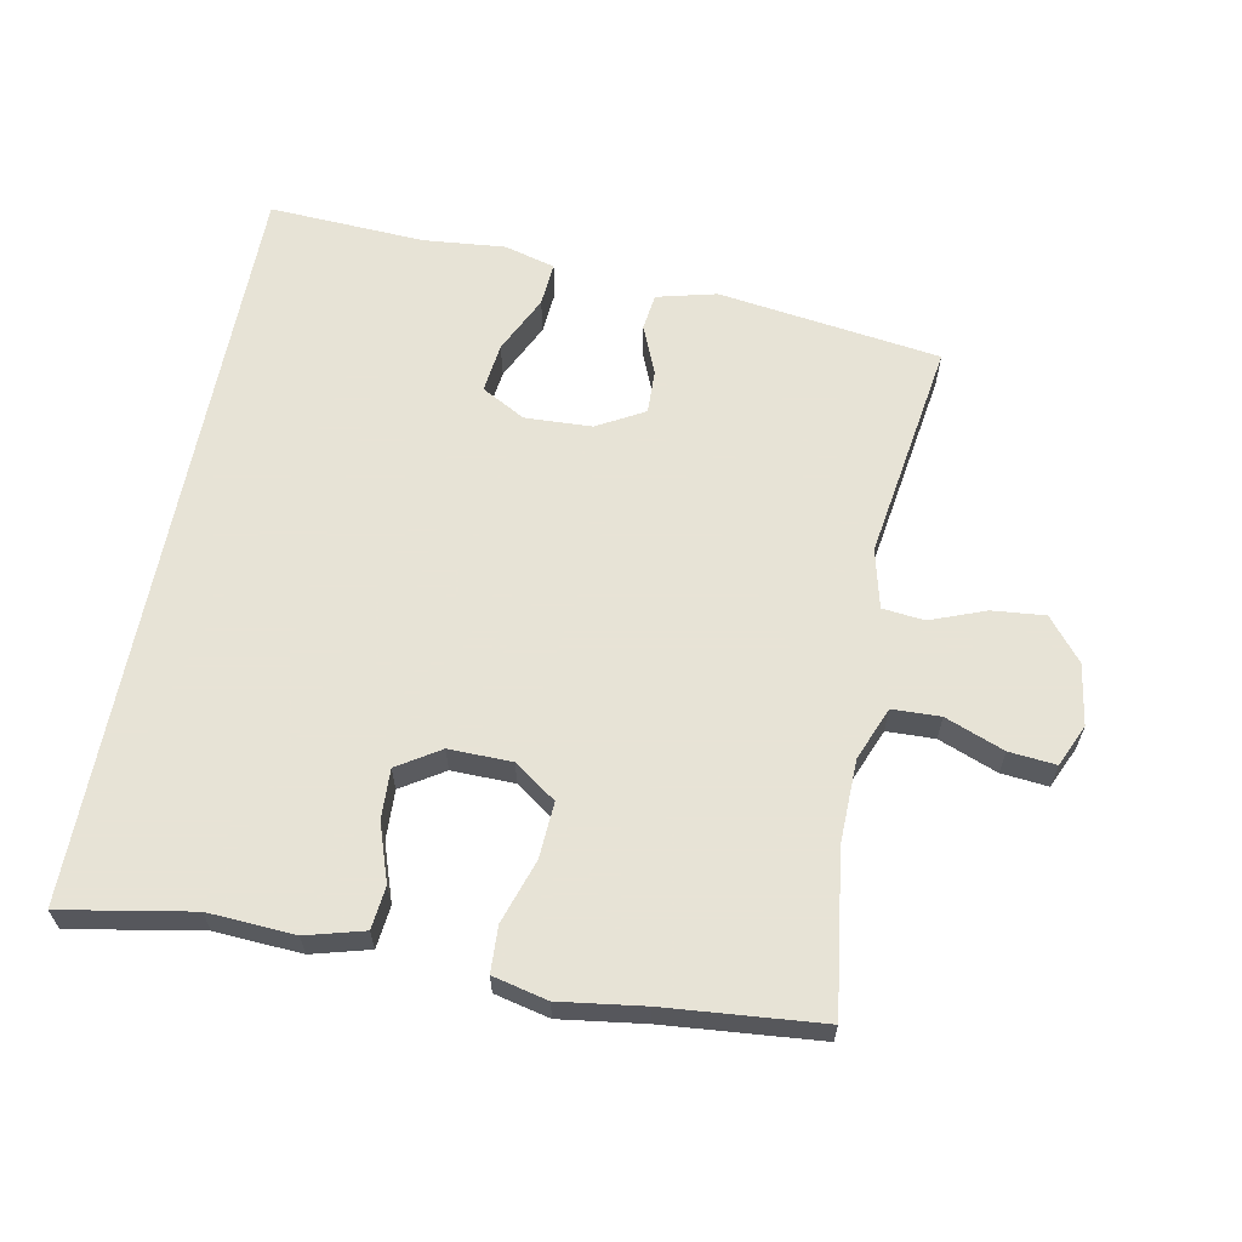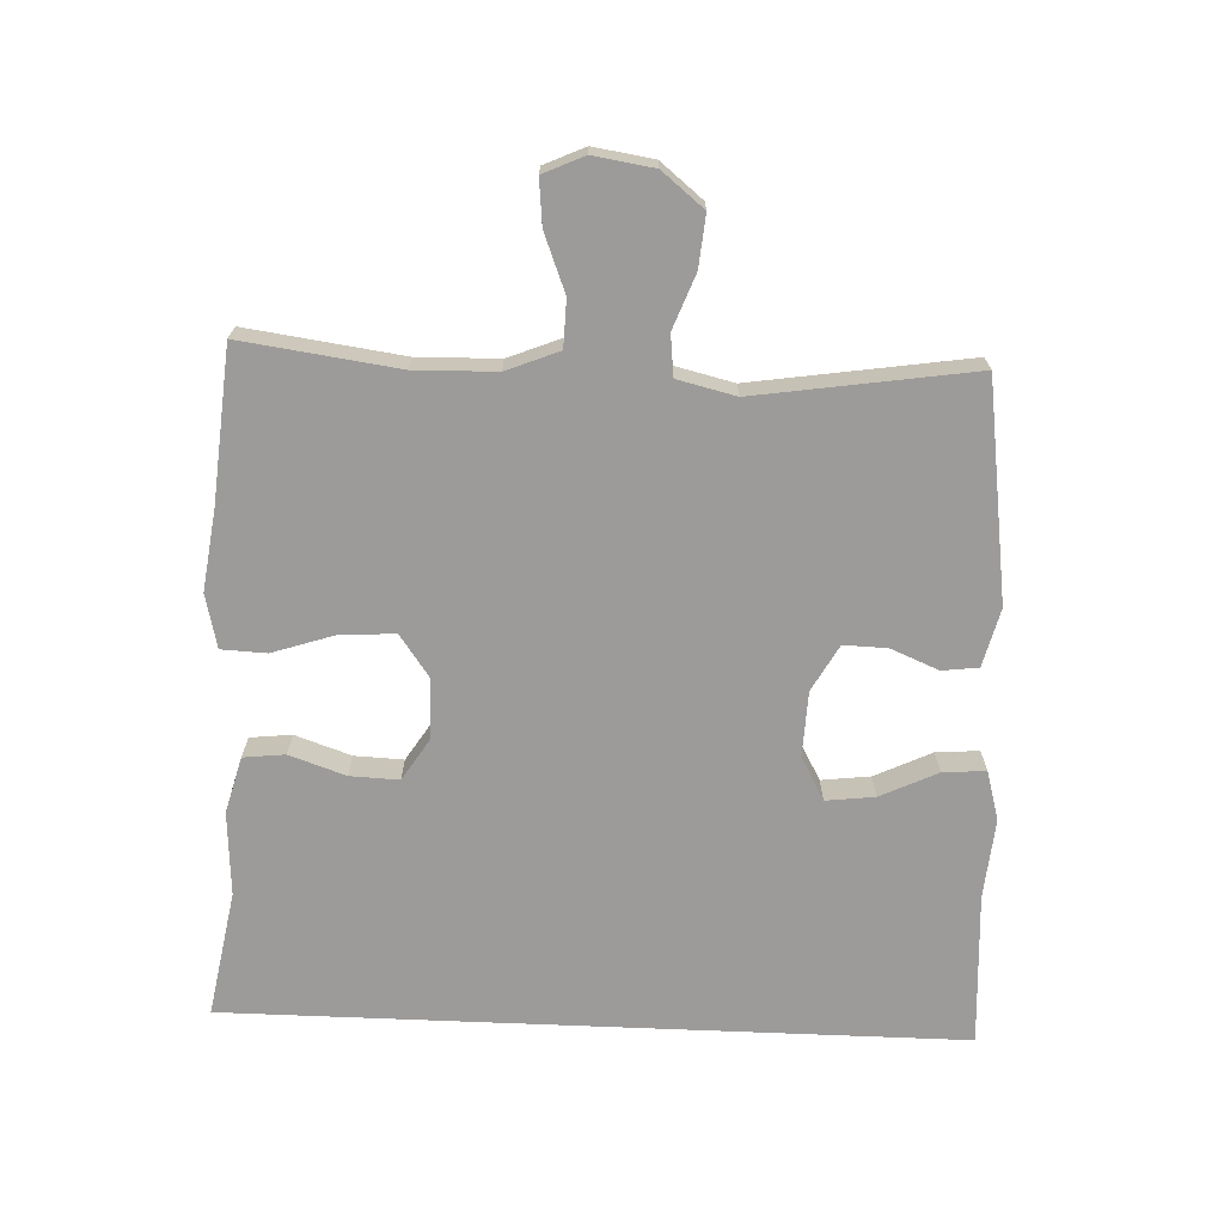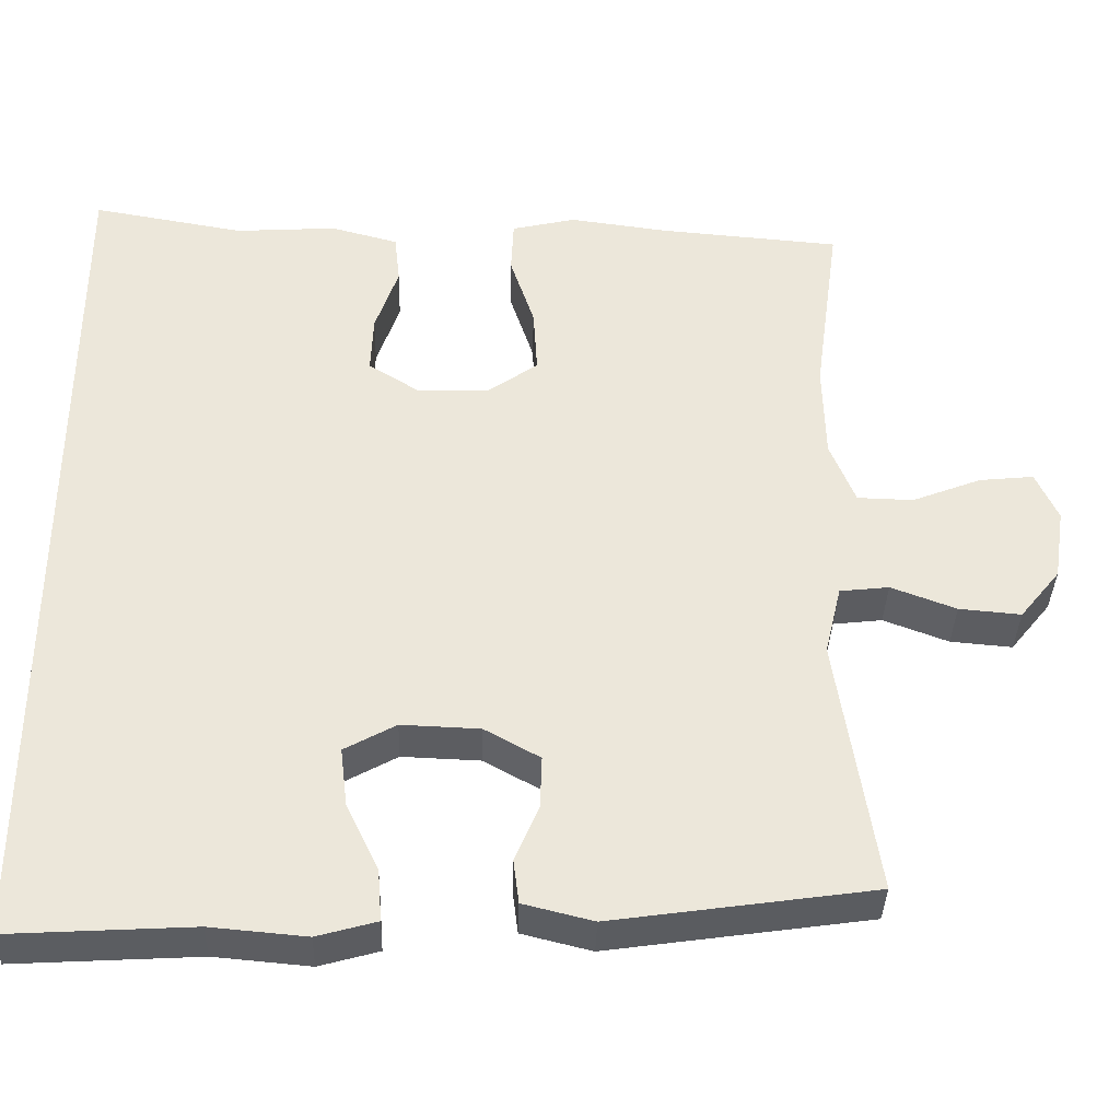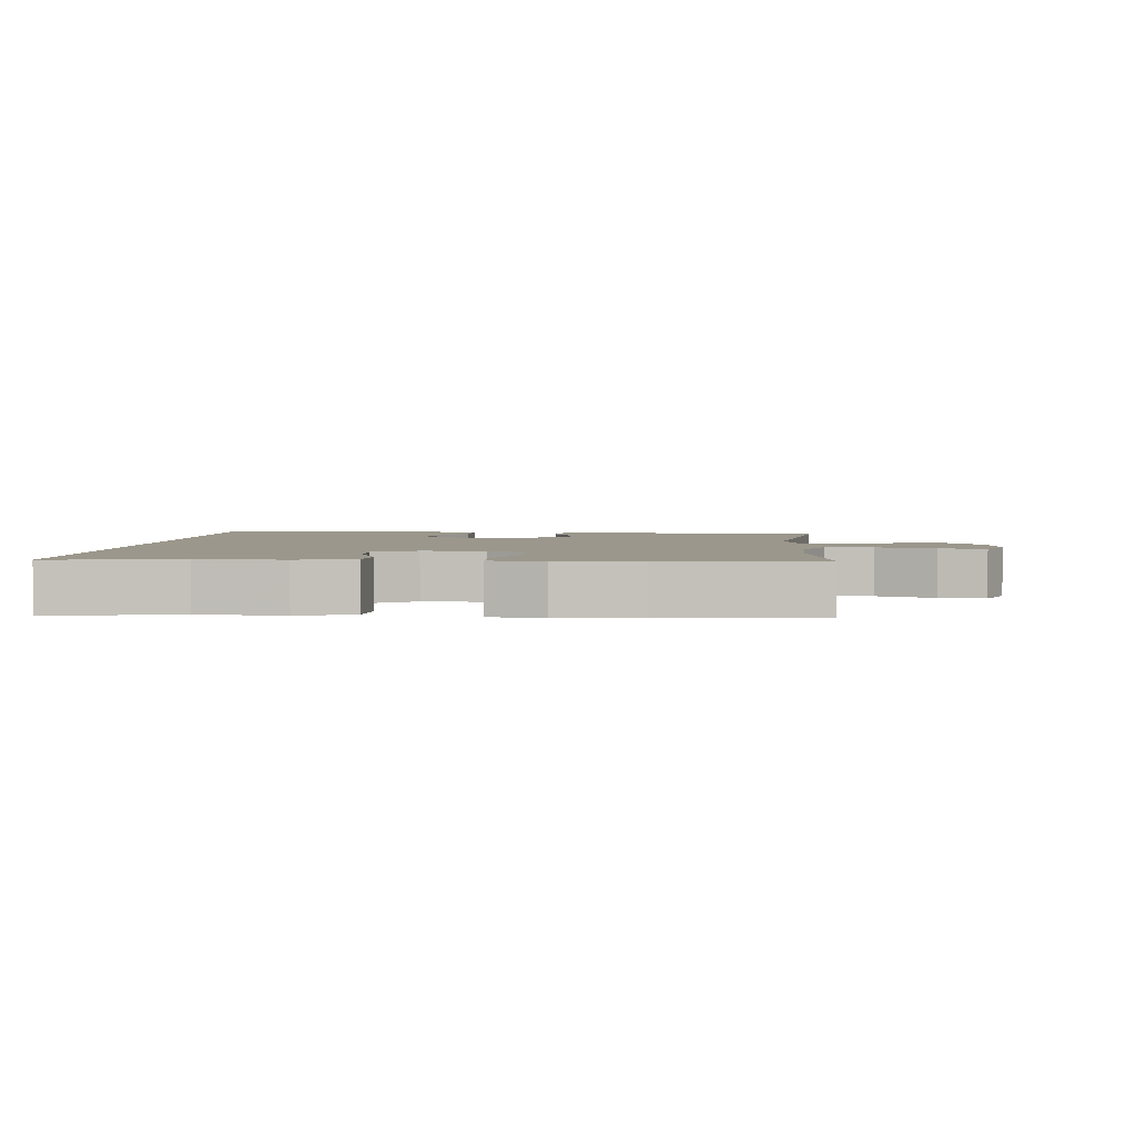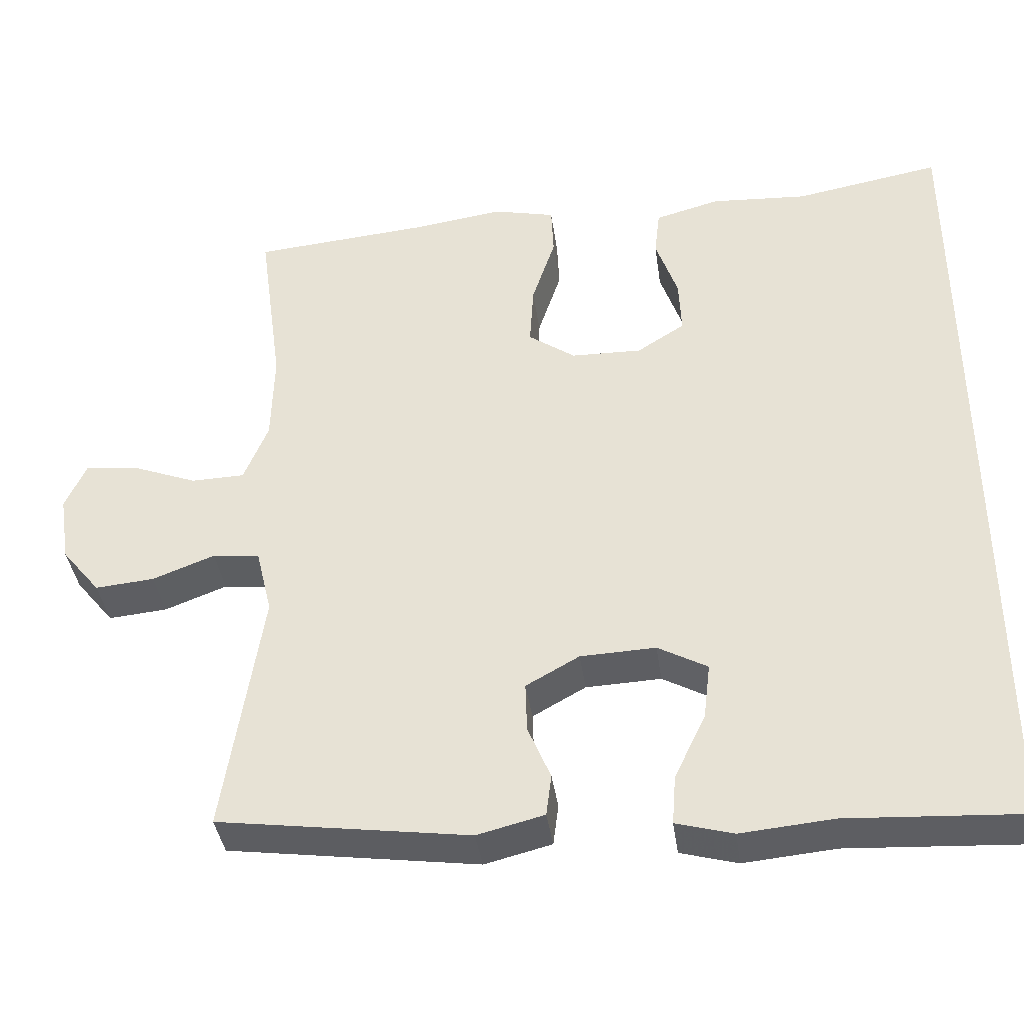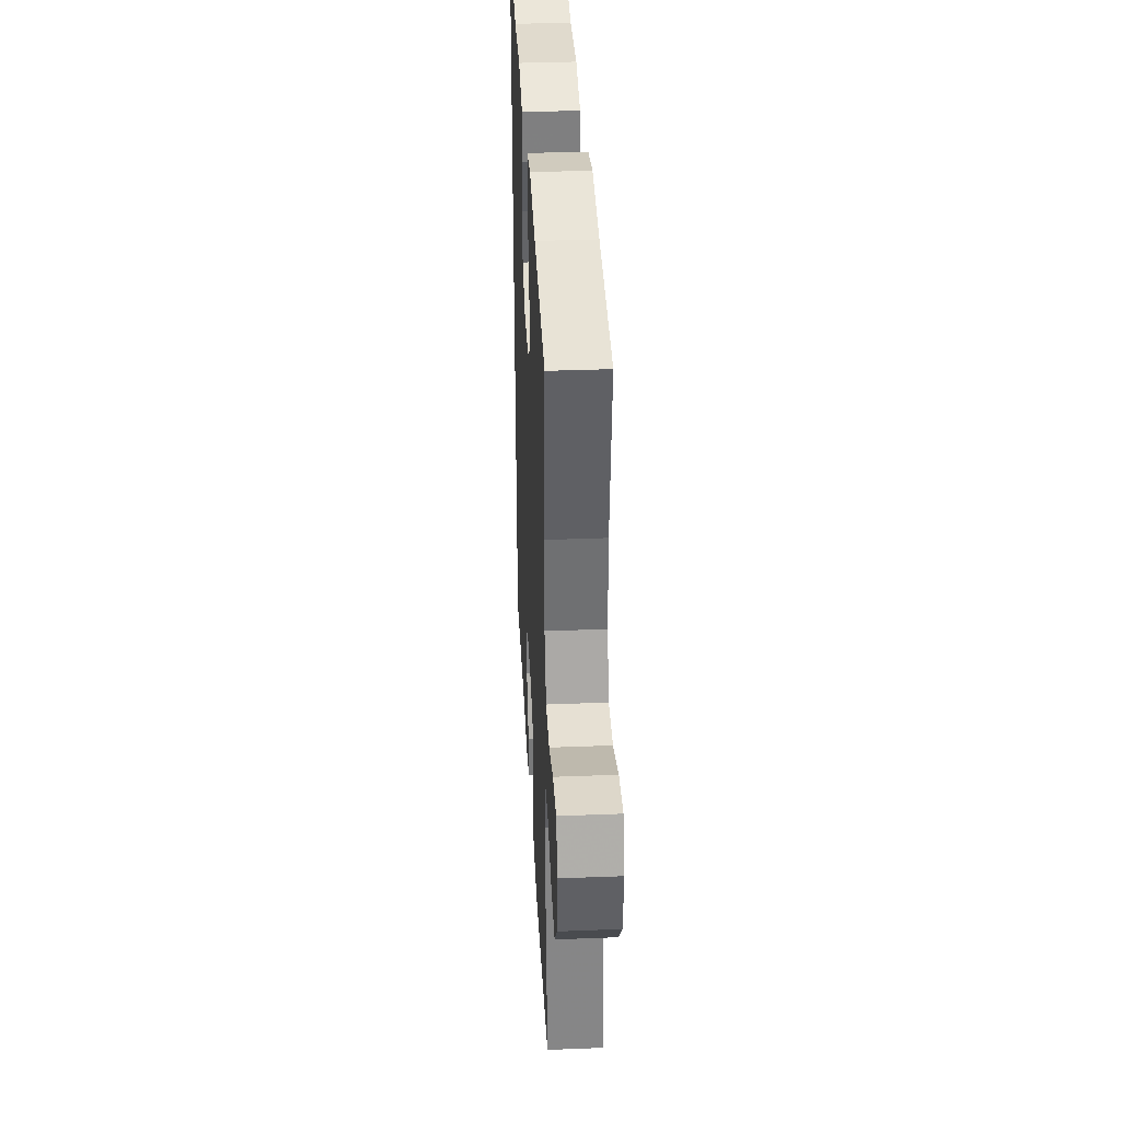
<metadata>
{"format":"obj","ext":"obj","renderer":"f3d","projection":"perspective","resolution":1024,"background":"white","views":[{"elev":62.6,"azim":10.8,"up":"+Y"},{"elev":-69.8,"azim":87.6,"up":"+Y"},{"elev":-36.7,"azim":-1.6,"up":"+Z"},{"elev":2.8,"azim":4.3,"up":"+Y"},{"elev":-38.9,"azim":-172.1,"up":"+Z"},{"elev":36.7,"azim":87.1,"up":"+Z"}]}
</metadata>
<code>
v -0.5 0.07 0.538
v -0.308 0.07 0.504
v -0.18 0.07 0.512
v -0.095 0.07 0.489
v -0.088 0.07 0.426
v -0.117 0.07 0.341
v -0.12 0.07 0.267
v -0.057 0.07 0.227
v 0.036 0.07 0.229
v 0.098 0.07 0.273
v 0.093 0.07 0.356
v 0.062 0.07 0.45
v 0.065 0.07 0.518
v 0.146 0.07 0.537
v 0.27 0.07 0.52
v 0.5 0.07 0.5
v 0.468 0.07 0.264
v 0.471 0.07 0.141
v 0.503 0.07 0.062
v 0.574 0.07 0.06
v 0.661 0.07 0.094
v 0.73 0.07 0.101
v 0.758 0.07 0.039
v 0.744 0.07 -0.052
v 0.693 0.07 -0.115
v 0.615 0.07 -0.108
v 0.533 0.07 -0.077
v 0.471 0.07 -0.084
v 0.45 0.07 -0.172
v 0.5 0.07 -0.5
v 0.17 0.07 -0.547
v 0.082 0.07 -0.525
v 0.075 0.07 -0.47
v 0.105 0.07 -0.398
v 0.107 0.07 -0.332
v 0.037 0.07 -0.293
v -0.062 0.07 -0.289
v -0.127 0.07 -0.325
v -0.118 0.07 -0.399
v -0.077 0.07 -0.485
v -0.072 0.07 -0.55
v -0.147 0.07 -0.571
v -0.268 0.07 -0.56
v -0.5 0.07 -0.573
v -0.5 0 0.538
v -0.308 0 0.504
v -0.18 0 0.512
v -0.095 0 0.489
v -0.088 0 0.426
v -0.117 0 0.341
v -0.12 0 0.267
v -0.057 0 0.227
v 0.036 0 0.229
v 0.098 0 0.273
v 0.093 0 0.356
v 0.062 0 0.45
v 0.065 0 0.518
v 0.146 0 0.537
v 0.27 0 0.52
v 0.5 0 0.5
v 0.468 0 0.264
v 0.471 0 0.141
v 0.503 0 0.062
v 0.574 0 0.06
v 0.661 0 0.094
v 0.73 0 0.101
v 0.758 0 0.039
v 0.744 0 -0.052
v 0.693 0 -0.115
v 0.615 0 -0.108
v 0.533 0 -0.077
v 0.471 0 -0.084
v 0.45 0 -0.172
v 0.5 0 -0.5
v 0.17 0 -0.547
v 0.082 0 -0.525
v 0.075 0 -0.47
v 0.105 0 -0.398
v 0.107 0 -0.332
v 0.037 0 -0.293
v -0.062 0 -0.289
v -0.127 0 -0.325
v -0.118 0 -0.399
v -0.077 0 -0.485
v -0.072 0 -0.55
v -0.147 0 -0.571
v -0.268 0 -0.56
v -0.5 0 -0.573
f 43 44 1 2
f 39 40 41 42
f 38 39 42 43
f 31 32 33 34
f 29 30 31 34
f 28 29 34 35
f 24 25 26 27
f 24 27 28
f 23 24 28
f 20 21 22 23
f 19 20 23 28
f 18 19 28 35
f 15 16 17
f 11 12 13 14
f 10 11 14 15
f 3 4 5 6
f 3 6 7
f 38 43 2 3
f 37 38 3 7
f 36 37 7 8
f 35 36 8 9
f 18 35 9 10
f 10 15 17 18
f 46 45 88 87
f 86 85 84 83
f 87 86 83 82
f 78 77 76 75
f 78 75 74 73
f 79 78 73 72
f 71 70 69 68
f 72 71 68
f 72 68 67
f 67 66 65 64
f 72 67 64 63
f 79 72 63 62
f 61 60 59
f 58 57 56 55
f 59 58 55 54
f 50 49 48 47
f 51 50 47
f 47 46 87 82
f 51 47 82 81
f 52 51 81 80
f 53 52 80 79
f 54 53 79 62
f 62 61 59 54
f 1 45 46 2
f 2 46 47 3
f 3 47 48 4
f 4 48 49 5
f 5 49 50 6
f 6 50 51 7
f 7 51 52 8
f 8 52 53 9
f 9 53 54 10
f 10 54 55 11
f 11 55 56 12
f 12 56 57 13
f 13 57 58 14
f 14 58 59 15
f 15 59 60 16
f 16 60 61 17
f 17 61 62 18
f 18 62 63 19
f 19 63 64 20
f 20 64 65 21
f 21 65 66 22
f 22 66 67 23
f 23 67 68 24
f 24 68 69 25
f 25 69 70 26
f 26 70 71 27
f 27 71 72 28
f 28 72 73 29
f 29 73 74 30
f 30 74 75 31
f 31 75 76 32
f 32 76 77 33
f 33 77 78 34
f 34 78 79 35
f 35 79 80 36
f 36 80 81 37
f 37 81 82 38
f 38 82 83 39
f 39 83 84 40
f 40 84 85 41
f 41 85 86 42
f 42 86 87 43
f 43 87 88 44
f 44 88 45 1

</code>
